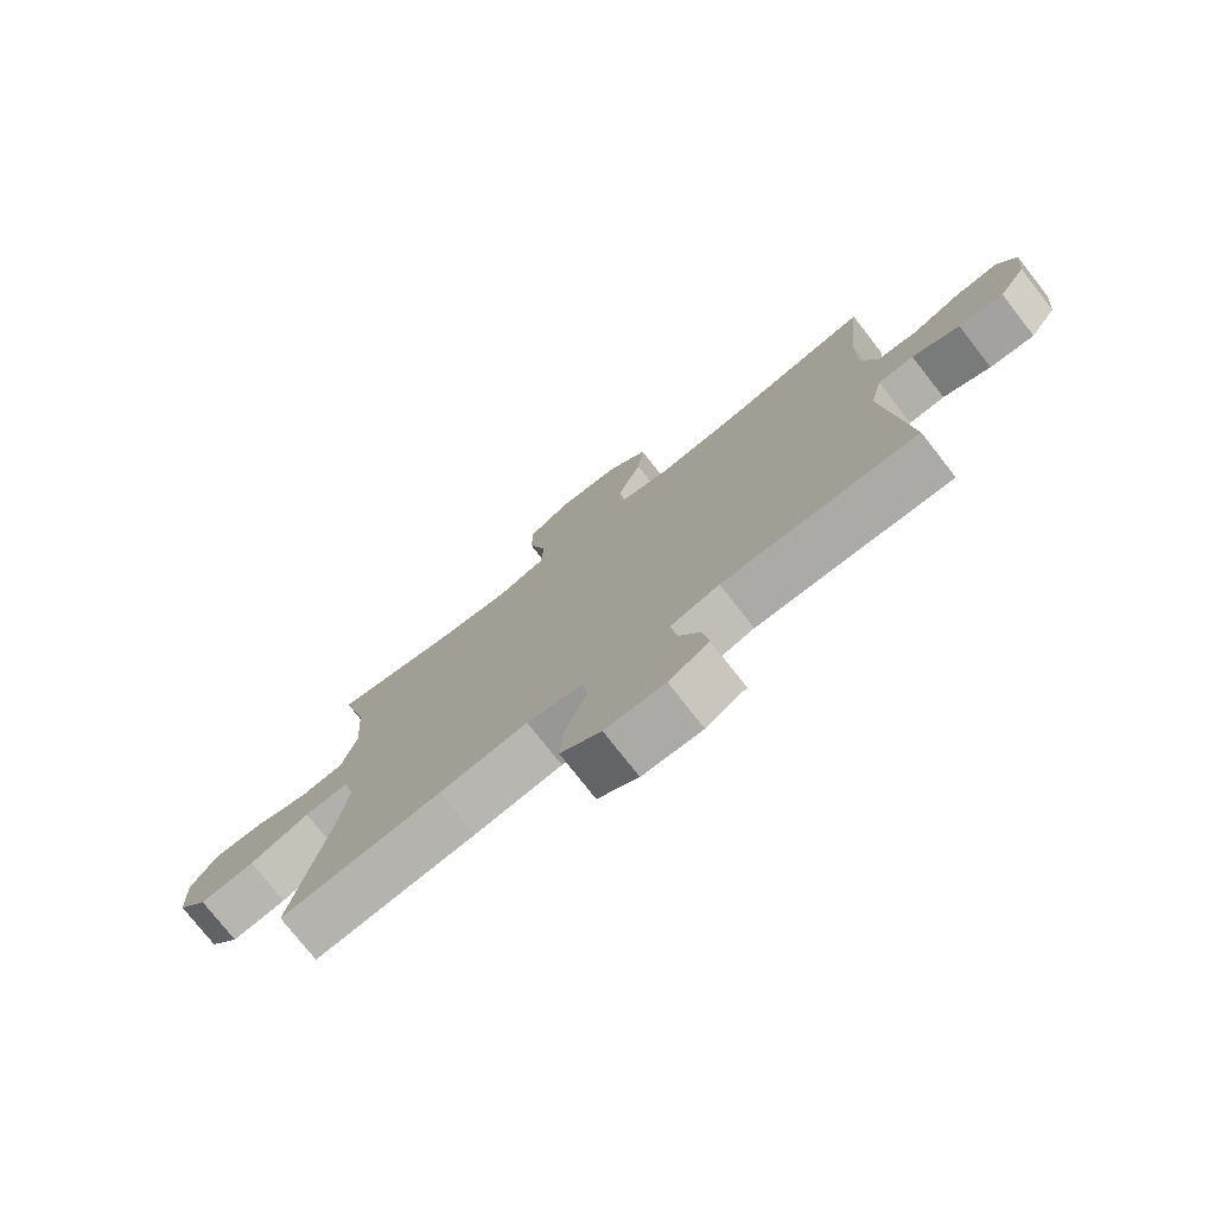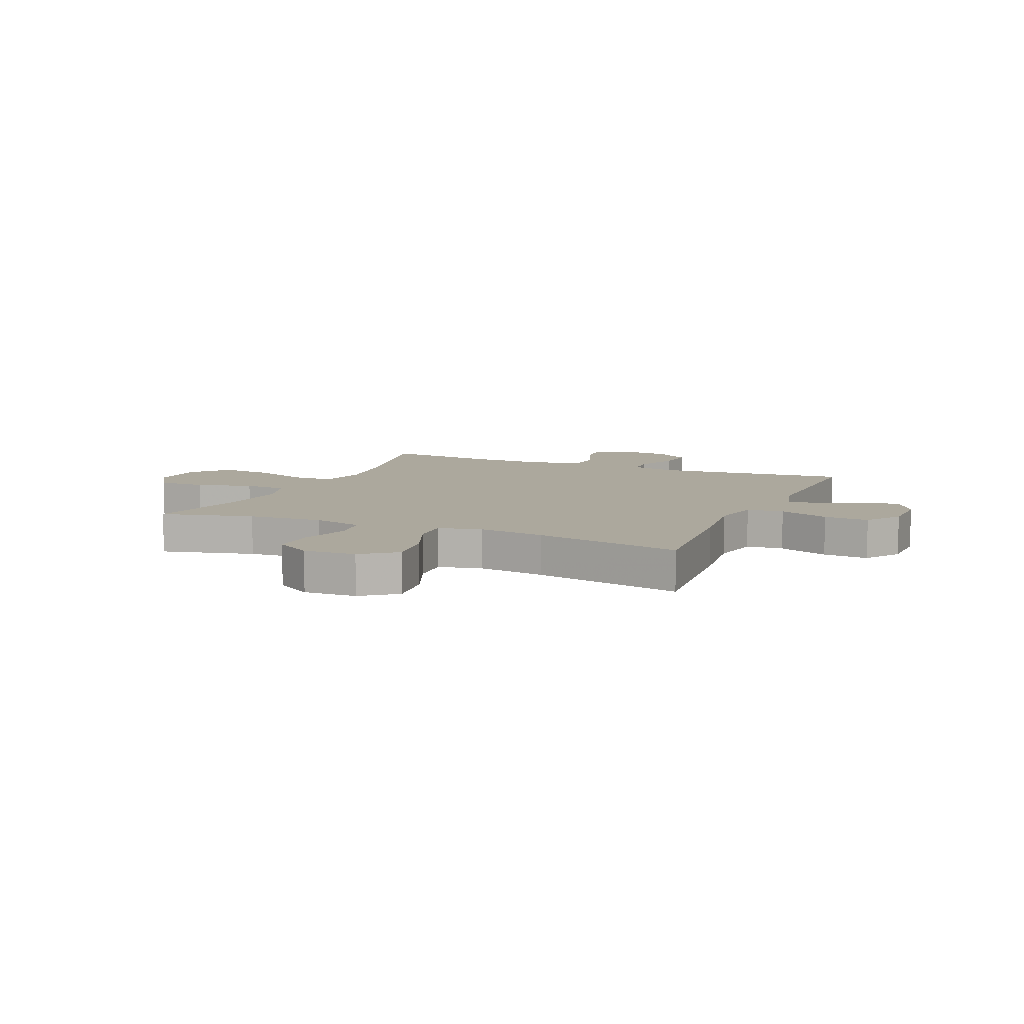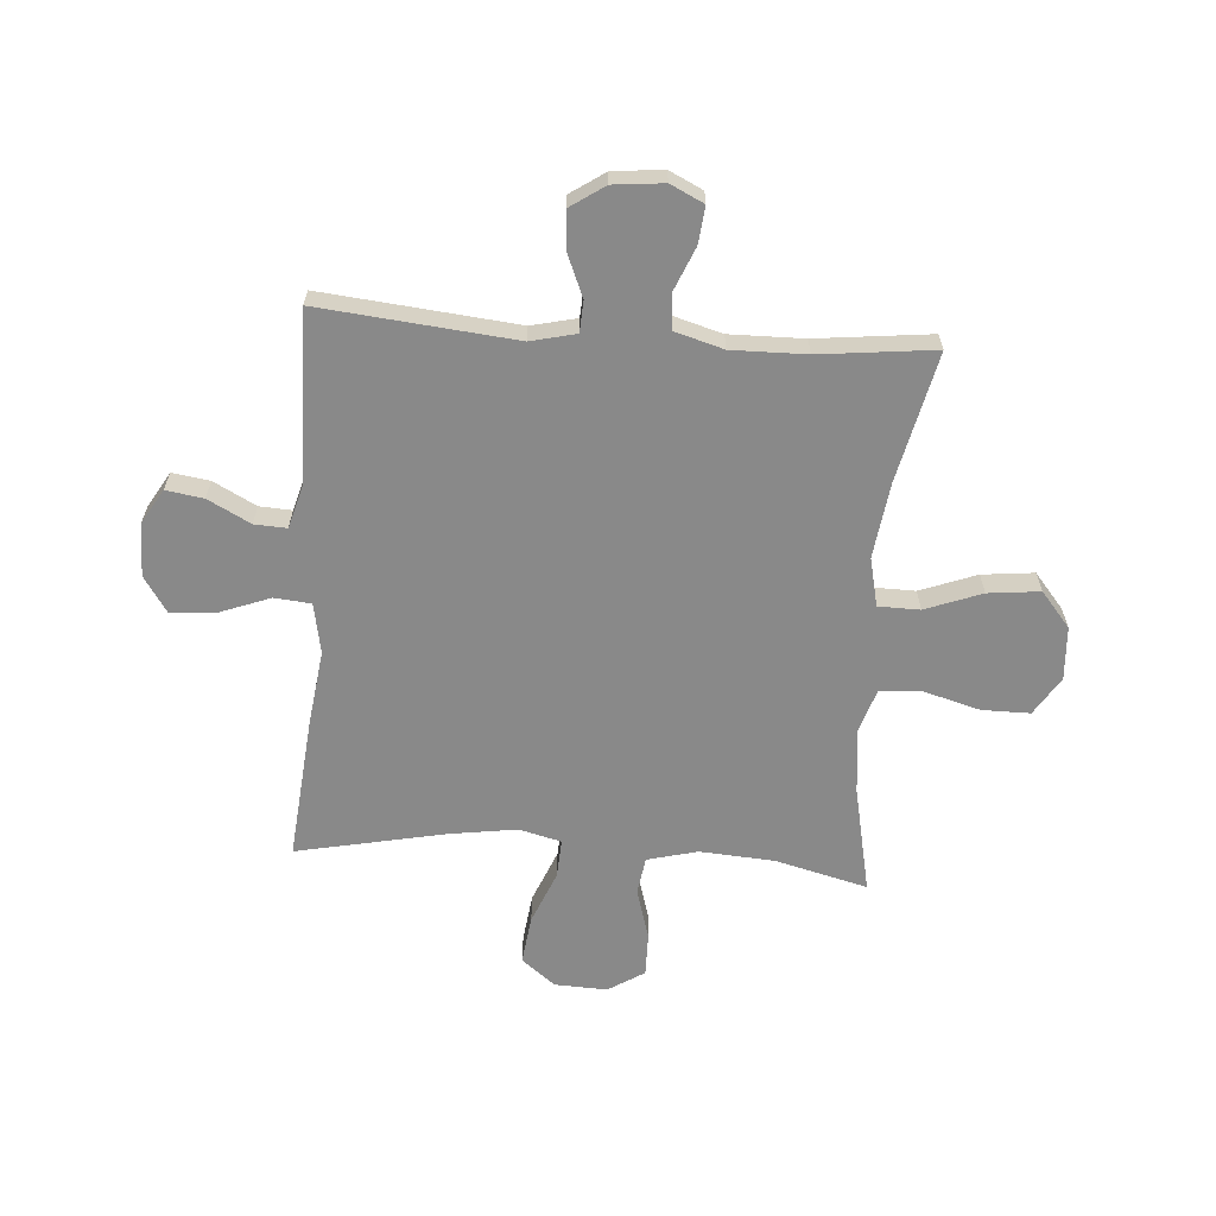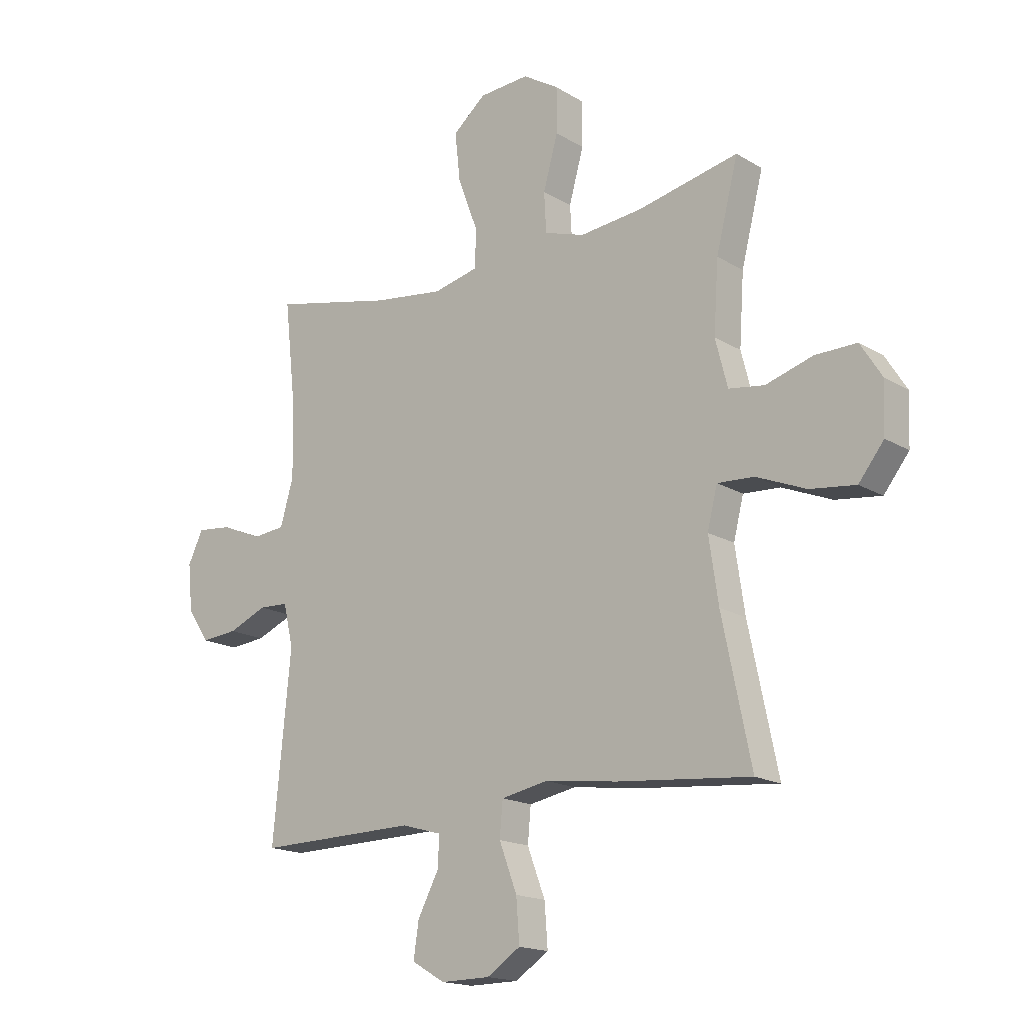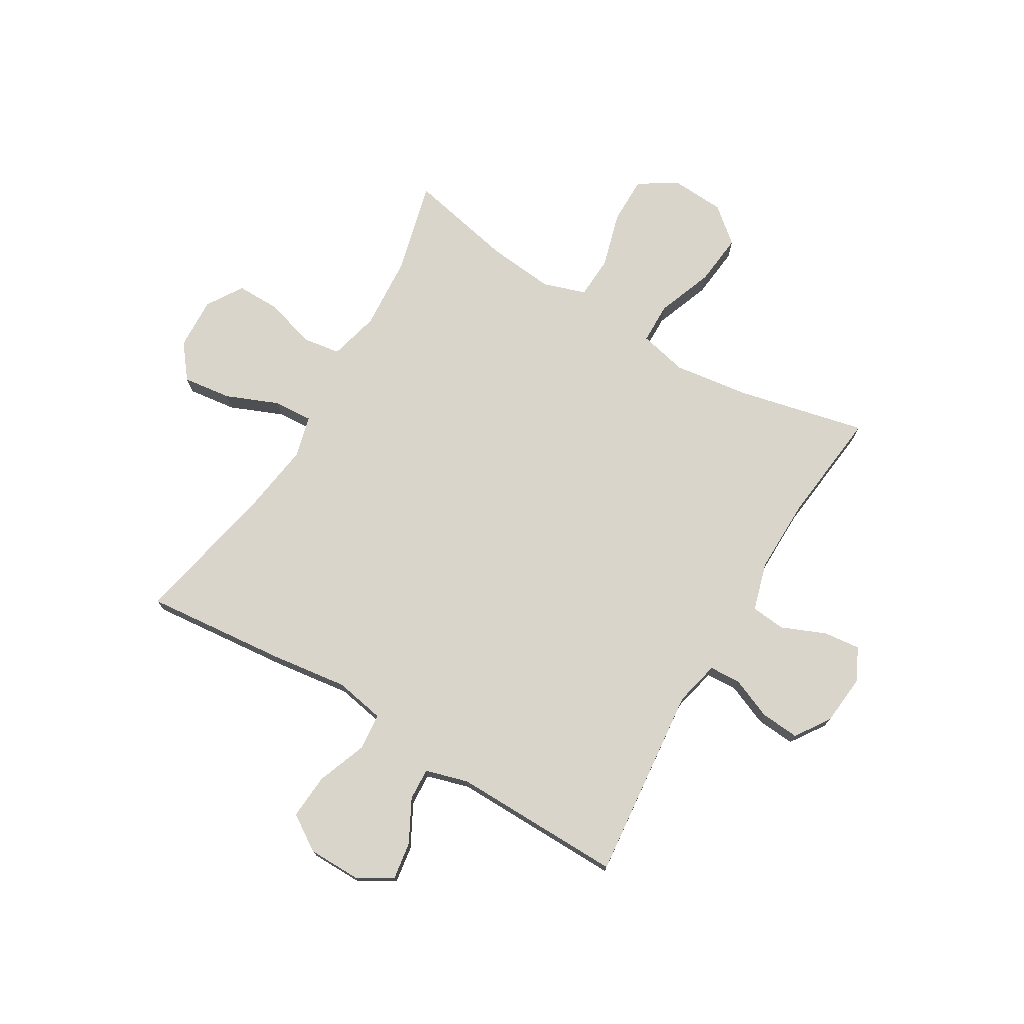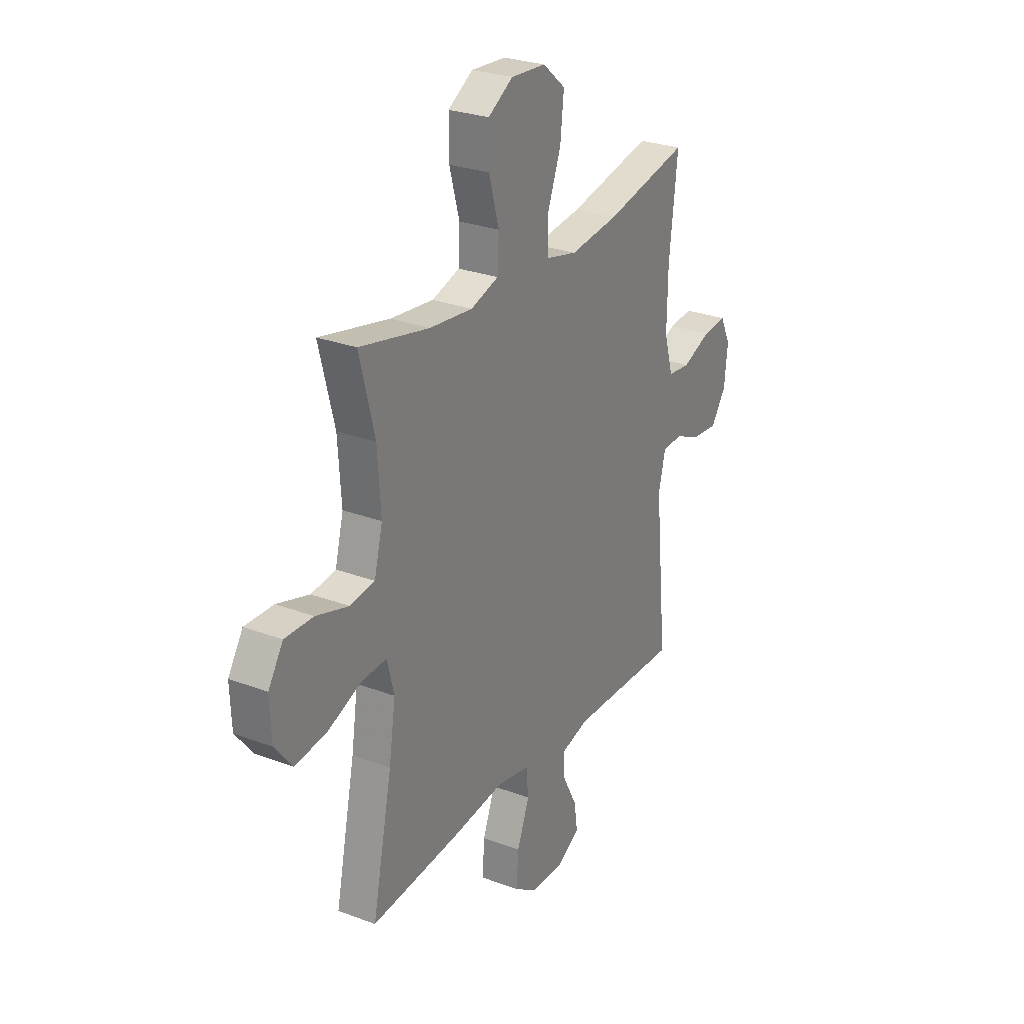
<metadata>
{"format":"obj","ext":"obj","renderer":"f3d","projection":"perspective","resolution":1024,"background":"white","views":[{"elev":-76.4,"azim":-141.9,"up":"+Z"},{"elev":8.6,"azim":113.5,"up":"+Y"},{"elev":-63.2,"azim":-94.2,"up":"+Y"},{"elev":-17.0,"azim":39.9,"up":"+Z"},{"elev":74.3,"azim":-149.4,"up":"+Y"},{"elev":27.2,"azim":120.3,"up":"+Z"}]}
</metadata>
<code>
v -0.5 0.07 -0.5
v -0.466 0.07 -0.151
v -0.485 0.07 -0.07
v -0.541 0.07 -0.067
v -0.615 0.07 -0.098
v -0.685 0.07 -0.104
v -0.727 0.07 -0.042
v -0.736 0.07 0.048
v -0.707 0.07 0.108
v -0.641 0.07 0.101
v -0.562 0.07 0.068
v -0.5 0.07 0.074
v -0.475 0.07 0.161
v -0.477 0.07 0.294
v -0.5 0.07 0.5
v -0.268 0.07 0.448
v -0.133 0.07 0.43
v -0.046 0.07 0.45
v -0.045 0.07 0.524
v -0.083 0.07 0.625
v -0.093 0.07 0.718
v -0.03 0.07 0.771
v 0.066 0.07 0.777
v 0.135 0.07 0.734
v 0.135 0.07 0.648
v 0.107 0.07 0.548
v 0.111 0.07 0.472
v 0.188 0.07 0.447
v 0.307 0.07 0.459
v 0.5 0.07 0.5
v 0.458 0.07 0.335
v 0.449 0.07 0.201
v 0.472 0.07 0.111
v 0.54 0.07 0.101
v 0.63 0.07 0.128
v 0.709 0.07 0.129
v 0.75 0.07 0.064
v 0.746 0.07 -0.03
v 0.698 0.07 -0.091
v 0.611 0.07 -0.08
v 0.516 0.07 -0.041
v 0.446 0.07 -0.037
v 0.427 0.07 -0.113
v 0.445 0.07 -0.235
v 0.5 0.07 -0.5
v 0.245 0.07 -0.476
v 0.107 0.07 -0.458
v 0.017 0.07 -0.475
v 0.011 0.07 -0.541
v 0.045 0.07 -0.631
v 0.051 0.07 -0.712
v -0.013 0.07 -0.754
v -0.107 0.07 -0.755
v -0.17 0.07 -0.718
v -0.16 0.07 -0.651
v -0.12 0.07 -0.575
v -0.117 0.07 -0.517
v -0.194 0.07 -0.495
v -0.5 0 -0.5
v -0.466 0 -0.151
v -0.485 0 -0.07
v -0.541 0 -0.067
v -0.615 0 -0.098
v -0.685 0 -0.104
v -0.727 0 -0.042
v -0.736 0 0.048
v -0.707 0 0.108
v -0.641 0 0.101
v -0.562 0 0.068
v -0.5 0 0.074
v -0.475 0 0.161
v -0.477 0 0.294
v -0.5 0 0.5
v -0.268 0 0.448
v -0.133 0 0.43
v -0.046 0 0.45
v -0.045 0 0.524
v -0.083 0 0.625
v -0.093 0 0.718
v -0.03 0 0.771
v 0.066 0 0.777
v 0.135 0 0.734
v 0.135 0 0.648
v 0.107 0 0.548
v 0.111 0 0.472
v 0.188 0 0.447
v 0.307 0 0.459
v 0.5 0 0.5
v 0.458 0 0.335
v 0.449 0 0.201
v 0.472 0 0.111
v 0.54 0 0.101
v 0.63 0 0.128
v 0.709 0 0.129
v 0.75 0 0.064
v 0.746 0 -0.03
v 0.698 0 -0.091
v 0.611 0 -0.08
v 0.516 0 -0.041
v 0.446 0 -0.037
v 0.427 0 -0.113
v 0.445 0 -0.235
v 0.5 0 -0.5
v 0.245 0 -0.476
v 0.107 0 -0.458
v 0.017 0 -0.475
v 0.011 0 -0.541
v 0.045 0 -0.631
v 0.051 0 -0.712
v -0.013 0 -0.754
v -0.107 0 -0.755
v -0.17 0 -0.718
v -0.16 0 -0.651
v -0.12 0 -0.575
v -0.117 0 -0.517
v -0.194 0 -0.495
f 53 54 55 56
f 53 56 57
f 52 53 57
f 49 50 51 52
f 48 49 52 57
f 44 45 46 47
f 43 44 47 48
f 42 43 48 57
f 38 39 40 41
f 38 41 42
f 37 38 42
f 34 35 36 37
f 33 34 37 42
f 32 33 42 57
f 29 30 31
f 28 29 31 32
f 27 28 32 57
f 23 24 25 26
f 19 20 21 22
f 18 19 22 23
f 14 15 16
f 13 14 16 17
f 12 13 17 18
f 8 9 10 11
f 8 11 12
f 7 8 12
f 4 5 6 7
f 3 4 7 12
f 2 3 12 18
f 58 1 2 18
f 26 27 57 58
f 18 23 26 58
f 114 113 112 111
f 115 114 111
f 115 111 110
f 110 109 108 107
f 115 110 107 106
f 105 104 103 102
f 106 105 102 101
f 115 106 101 100
f 99 98 97 96
f 100 99 96
f 100 96 95
f 95 94 93 92
f 100 95 92 91
f 115 100 91 90
f 89 88 87
f 90 89 87 86
f 115 90 86 85
f 84 83 82 81
f 80 79 78 77
f 81 80 77 76
f 74 73 72
f 75 74 72 71
f 76 75 71 70
f 69 68 67 66
f 70 69 66
f 70 66 65
f 65 64 63 62
f 70 65 62 61
f 76 70 61 60
f 76 60 59 116
f 116 115 85 84
f 116 84 81 76
f 1 59 60 2
f 2 60 61 3
f 3 61 62 4
f 4 62 63 5
f 5 63 64 6
f 6 64 65 7
f 7 65 66 8
f 8 66 67 9
f 9 67 68 10
f 10 68 69 11
f 11 69 70 12
f 12 70 71 13
f 13 71 72 14
f 14 72 73 15
f 15 73 74 16
f 16 74 75 17
f 17 75 76 18
f 18 76 77 19
f 19 77 78 20
f 20 78 79 21
f 21 79 80 22
f 22 80 81 23
f 23 81 82 24
f 24 82 83 25
f 25 83 84 26
f 26 84 85 27
f 27 85 86 28
f 28 86 87 29
f 29 87 88 30
f 30 88 89 31
f 31 89 90 32
f 32 90 91 33
f 33 91 92 34
f 34 92 93 35
f 35 93 94 36
f 36 94 95 37
f 37 95 96 38
f 38 96 97 39
f 39 97 98 40
f 40 98 99 41
f 41 99 100 42
f 42 100 101 43
f 43 101 102 44
f 44 102 103 45
f 45 103 104 46
f 46 104 105 47
f 47 105 106 48
f 48 106 107 49
f 49 107 108 50
f 50 108 109 51
f 51 109 110 52
f 52 110 111 53
f 53 111 112 54
f 54 112 113 55
f 55 113 114 56
f 56 114 115 57
f 57 115 116 58
f 58 116 59 1

</code>
